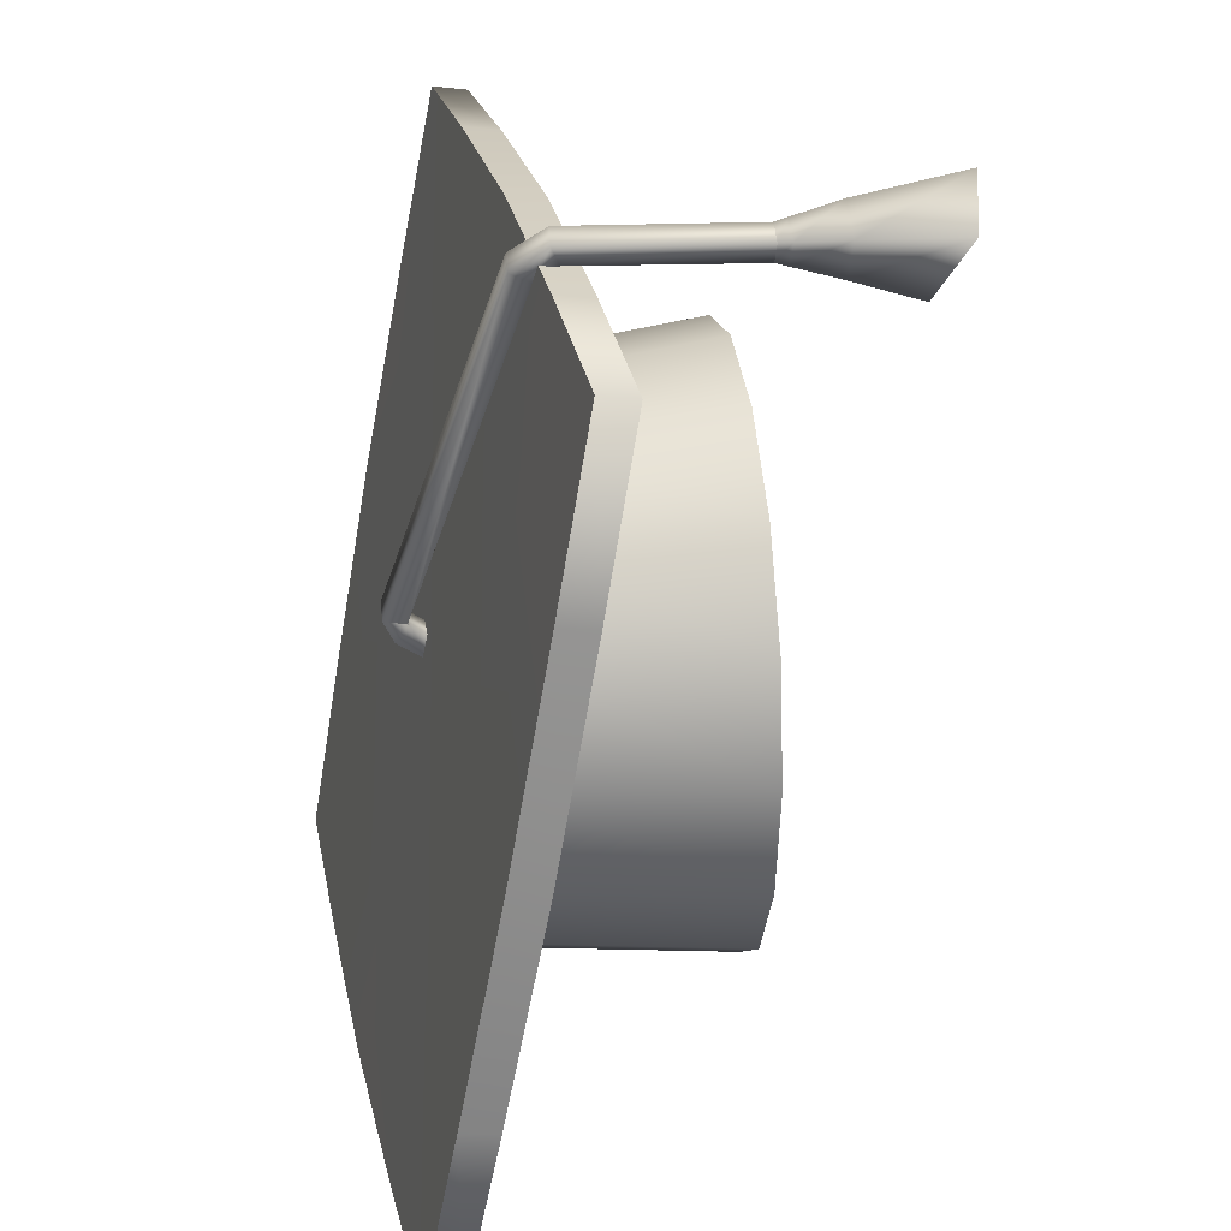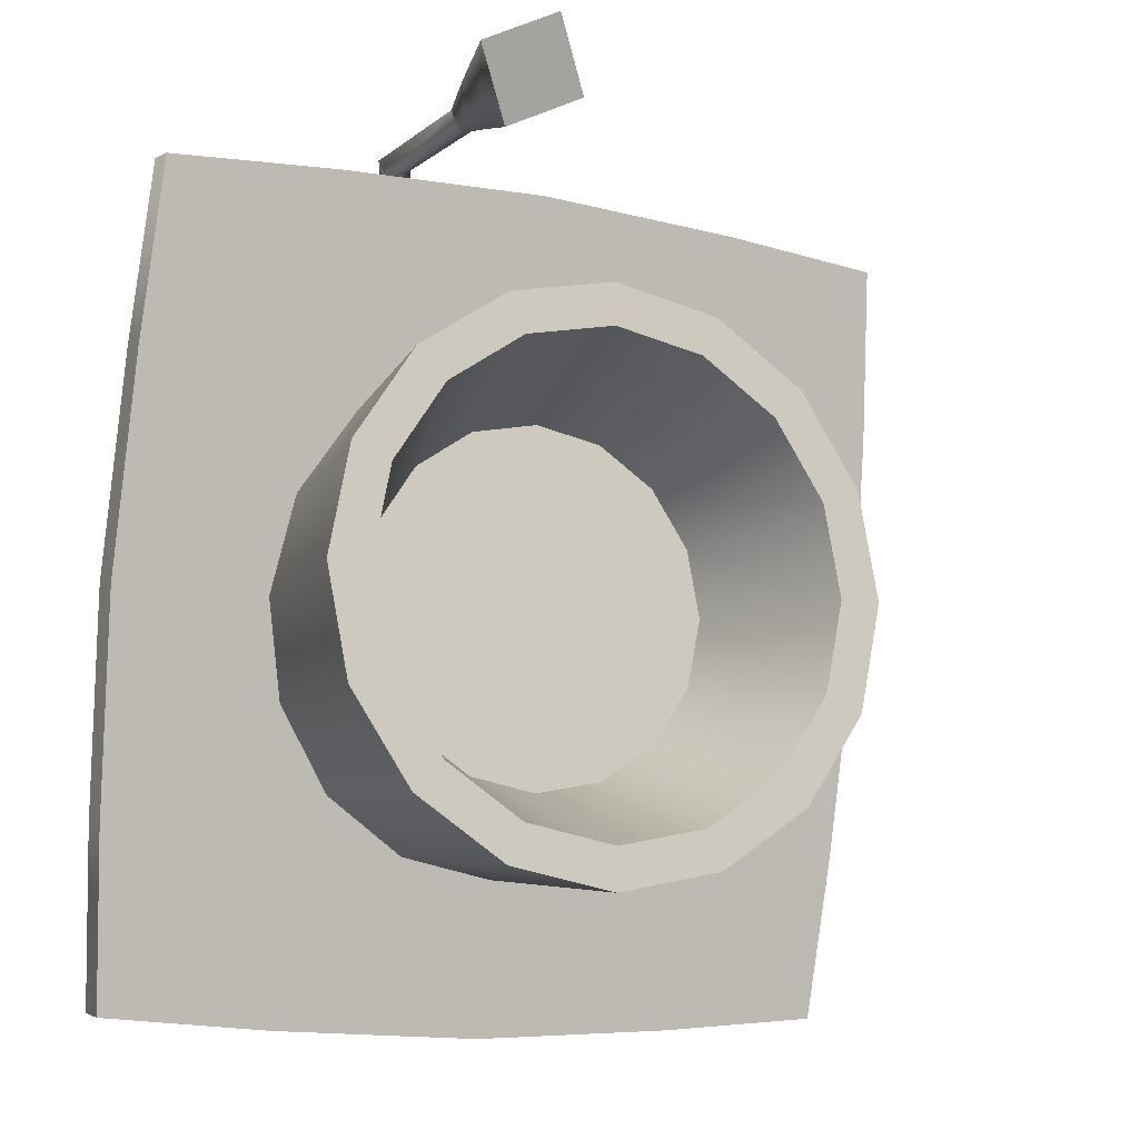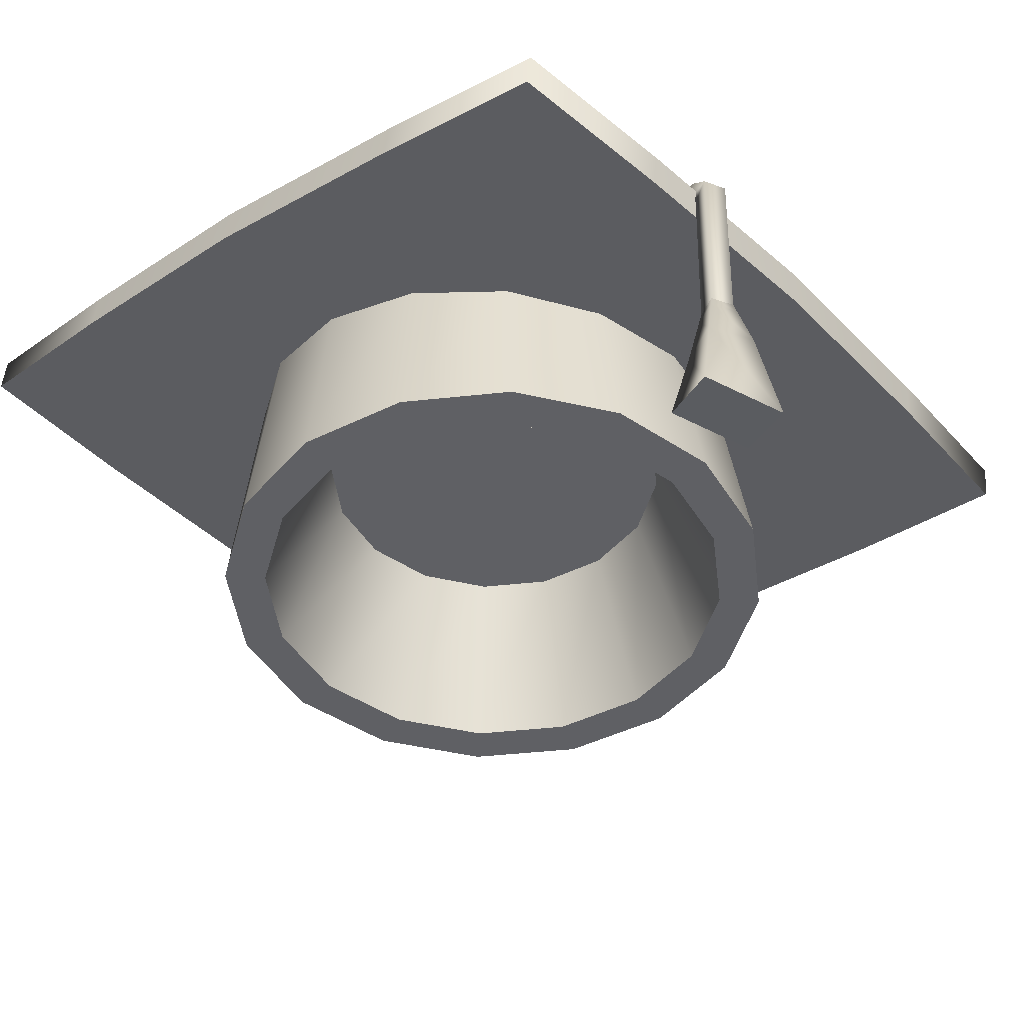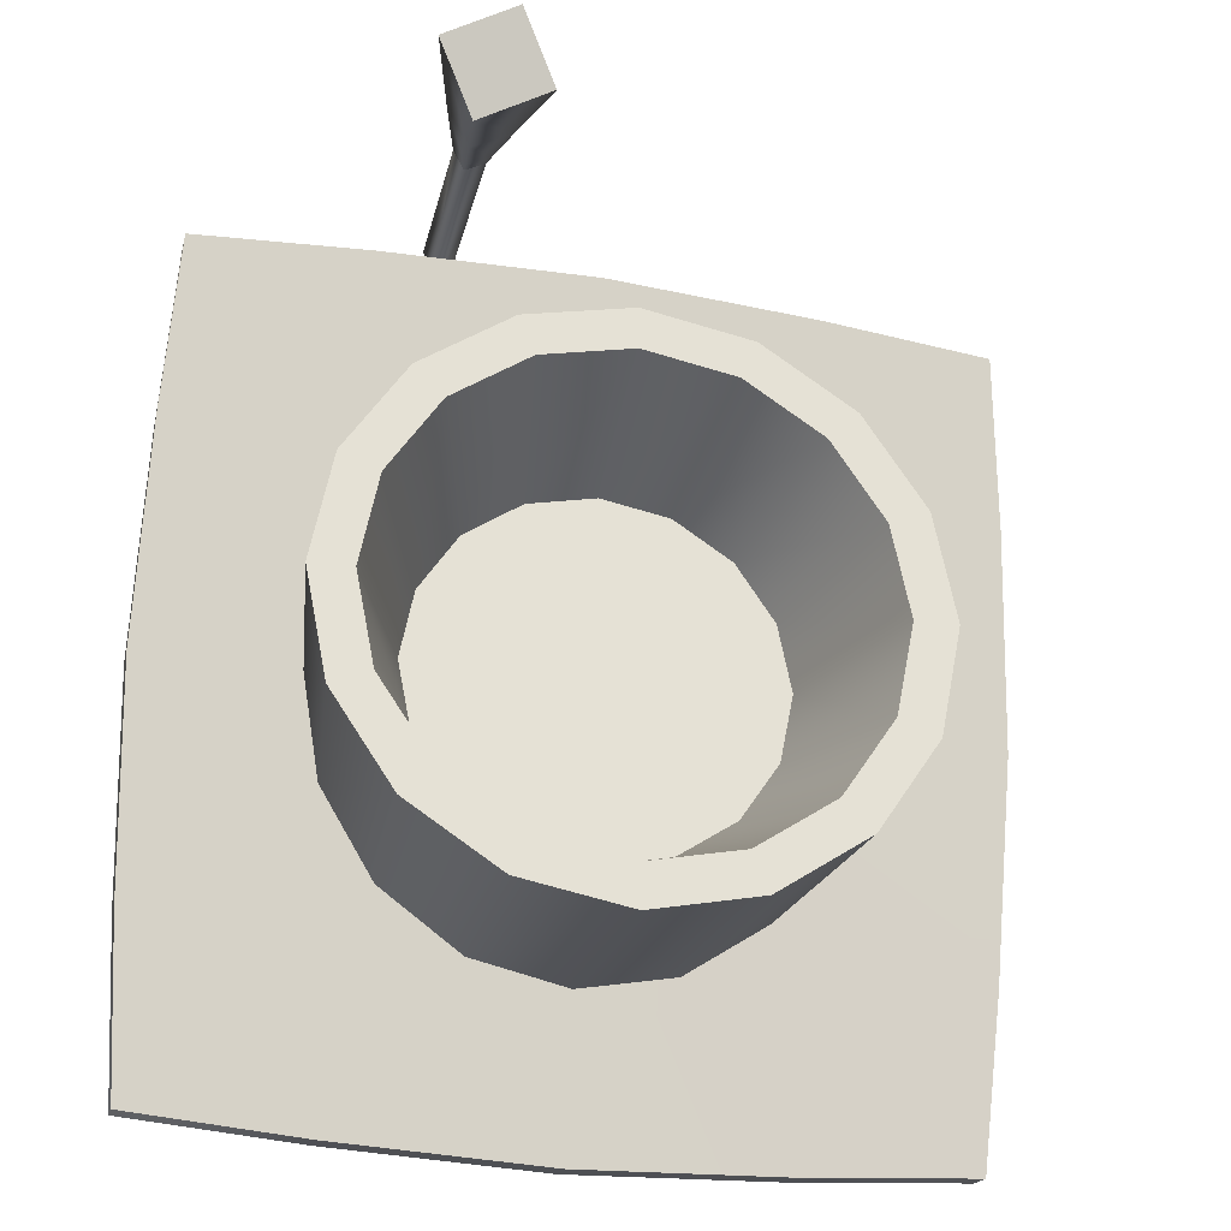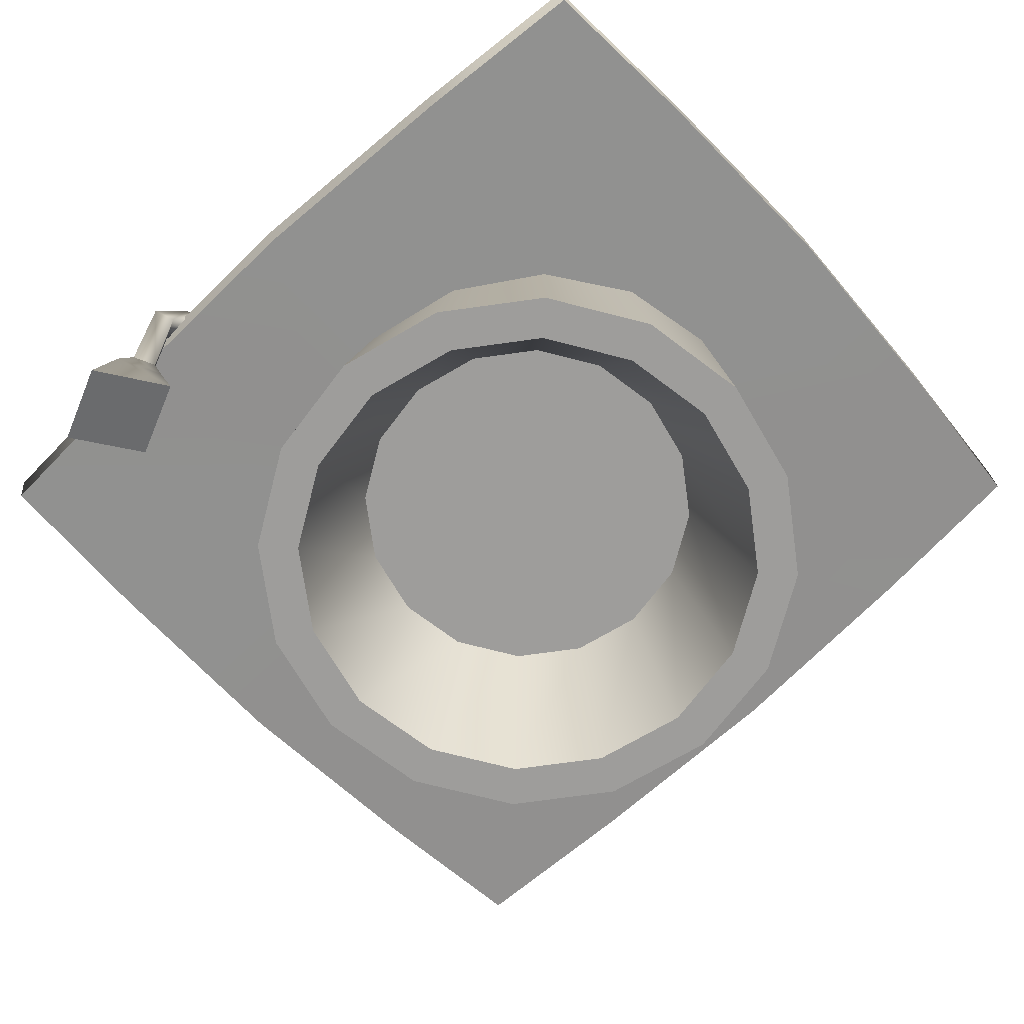
<metadata>
{"format":"obj","ext":"obj","renderer":"f3d","projection":"perspective","resolution":1024,"background":"white","views":[{"elev":26.1,"azim":82.6,"up":"+Y"},{"elev":-9.6,"azim":153.8,"up":"+Y"},{"elev":-44.7,"azim":131.0,"up":"+Z"},{"elev":-25.9,"azim":167.7,"up":"+Y"},{"elev":-70.6,"azim":-138.3,"up":"+Z"}]}
</metadata>
<code>
g m_BachelorHat01
v 0.1217 0.255 -0.1021
v 0.0001949 0.2469 0.1019
v 0.0001949 0.2792 -0.1021
v 0.1118 0.225 0.09801
v 0.2248 0.1861 -0.1021
v 0.2064 0.1628 0.1027
v 0.2936 0.08309 -0.1021
v 0.2694 0.0694 0.1154
v 0.3178 -0.03846 -0.1021
v 0.2915 -0.04082 0.134
v 0.2936 -0.16 -0.1021
v 0.2694 -0.151 0.1558
v 0.2248 -0.263 -0.1021
v 0.2064 -0.2445 0.1774
v 0.1217 -0.3319 -0.1021
v 0.1118 -0.3067 0.1955
v 0.0001951 -0.3561 -0.1021
v 0.0001951 -0.3285 0.2074
v -0.1214 -0.3319 -0.1021
v -0.1114 -0.3067 0.2113
v -0.2244 -0.263 -0.1021
v -0.206 -0.2445 0.2066
v -0.2933 -0.16 -0.1021
v -0.269 -0.151 0.194
v -0.3174 -0.03846 -0.1021
v -0.2911 -0.04082 0.1753
v -0.2933 0.08309 -0.1021
v -0.269 0.0694 0.1535
v -0.2244 0.1861 -0.1021
v -0.206 0.1628 0.1319
v -0.1214 0.255 -0.1021
v -0.1114 0.225 0.1138
v 0.0001949 0.2792 -0.1021
v 0.0001949 0.2469 0.1019
v 0.4445 0.398 0.04353
v 0.4448 0.4036 0.08156
v 0.2482 0.4168 0.09369
v 0.248 0.4116 0.05441
v 0.0001949 0.4262 0.11
v 0.0001949 0.421 0.06985
v -0.2479 0.4171 0.1289
v -0.2478 0.412 0.08952
v -0.4447 0.4038 0.1447
v -0.4446 0.3985 0.1066
v -0.4441 -0.4795 0.2679
v -0.4444 -0.4746 0.3061
v -0.2478 -0.4878 0.2952
v -0.2475 -0.4931 0.2559
v 0.0001951 -0.4972 0.2797
v 0.0001951 -0.5025 0.2396
v 0.2485 -0.4882 0.26
v 0.2481 -0.4934 0.2207
v 0.4452 -0.475 0.243
v 0.4448 -0.4798 0.2048
v 0.458 0.2037 0.0777
v 0.4448 0.4036 0.08156
v 0.4445 0.398 0.04353
v 0.458 0.2094 0.1169
v 0.4673 -0.04088 0.1216
v 0.4675 -0.03535 0.1616
v 0.4583 -0.2855 0.1676
v 0.4585 -0.2805 0.2069
v 0.4448 -0.4798 0.2048
v 0.4452 -0.475 0.243
v -0.4577 -0.2854 0.2326
v -0.4444 -0.4746 0.3061
v -0.4441 -0.4795 0.2679
v -0.4576 -0.2802 0.2719
v -0.4671 -0.04088 0.188
v -0.4668 -0.03536 0.228
v -0.4582 0.204 0.1427
v -0.4579 0.2095 0.1819
v -0.4446 0.3985 0.1066
v -0.4447 0.4038 0.1447
v 0.1878 -0.1162 0.08954
v 0.2033 -0.03845 0.08954
v 0.1878 0.03926 0.08954
v 0.1438 -0.182 0.08954
v 0.1438 0.1051 0.08954
v 0.0779 -0.2261 0.08954
v 0.0779 0.1492 0.08954
v 0.0001949 -0.2415 0.08954
v 0.0001949 0.1646 0.08954
v -0.07751 -0.2261 0.08954
v -0.07751 0.1492 0.08954
v -0.1434 0.1051 0.08954
v -0.1434 -0.182 0.08954
v -0.1874 -0.1162 0.08954
v -0.1874 0.03926 0.08954
v -0.2029 -0.03845 0.08954
v 0.0001949 -0.2415 0.08954
v 0.0001951 -0.3089 -0.1021
v 0.1037 -0.2883 -0.1021
v 0.0779 -0.2261 0.08954
v 0.1914 -0.2297 -0.1021
v 0.1438 -0.182 0.08954
v 0.2501 -0.142 -0.1021
v 0.1878 -0.1162 0.08954
v 0.2707 -0.03845 -0.1021
v 0.2033 -0.03845 0.08954
v 0.2501 0.06505 -0.1021
v 0.1878 0.03926 0.08954
v 0.1914 0.1528 -0.1021
v 0.1438 0.1051 0.08954
v 0.1037 0.2114 -0.1021
v 0.0779 0.1492 0.08954
v 0.0001949 0.232 -0.1021
v 0.0001949 0.1646 0.08954
v -0.1033 0.2114 -0.1021
v -0.07751 0.1492 0.08954
v -0.1911 0.1528 -0.1021
v -0.1434 0.1051 0.08954
v -0.2497 0.06505 -0.1021
v -0.1874 0.03926 0.08954
v -0.2703 -0.03845 -0.1021
v -0.2029 -0.03845 0.08954
v -0.2497 -0.142 -0.1021
v -0.1874 -0.1162 0.08954
v -0.1911 -0.2297 -0.1021
v -0.1434 -0.182 0.08954
v -0.1033 -0.2883 -0.1021
v -0.07751 -0.2261 0.08954
v 0.0001951 -0.3089 -0.1021
v 0.0001949 -0.2415 0.08954
v 0.2345 0.4468 -0.2753
v 0.1564 0.484 -0.2912
v 0.116 0.4121 -0.2606
v 0.1941 0.375 -0.2447
v 0.1694 0.451 0.08722
v 0.1582 0.4241 -0.1085
v 0.1698 0.4464 -0.1088
v 0.1587 0.4299 0.07833
v 0.1806 0.4125 -0.1083
v 0.1522 0.4227 0.1233
v 0.1811 0.4182 0.07921
v 0.147 0.4109 0.1017
v -0.02436 0.007839 0.2365
v 0.1696 0.3999 0.1022
v -0.02675 0.002222 0.212
v -0.003552 -0.007642 0.212
v -0.03336 -0.02708 0.2243
v -0.03089 -0.006641 0.2098
v -0.005866 -0.00967 0.2098
v -0.008625 -0.03246 0.1773
v -0.03365 -0.02943 0.1773
v -0.03612 -0.04987 0.1918
v 0.1811 0.4182 0.07921
v 0.1922 0.4349 -0.1086
v 0.1806 0.4125 -0.1083
v 0.1917 0.4393 0.08809
v 0.1698 0.4464 -0.1088
v 0.1696 0.3999 0.1022
v 0.1694 0.451 0.08722
v 0.1749 0.4117 0.1238
v -0.003552 -0.007642 0.212
v 0.1522 0.4227 0.1233
v -0.001163 -0.002026 0.2365
v -0.02436 0.007839 0.2365
v -0.005866 -0.00967 0.2098
v -0.00834 -0.03011 0.2243
v -0.03336 -0.02708 0.2243
v -0.03612 -0.04987 0.1918
v -0.0111 -0.0529 0.1918
v -0.008625 -0.03246 0.1773
v 0.1818 0.4089 -0.1221
v 0.1582 0.4241 -0.1085
v 0.1806 0.4125 -0.1083
v 0.1547 0.4229 -0.1221
v 0.1698 0.4464 -0.1088
v 0.186 0.3955 -0.1727
v 0.1687 0.45 -0.1221
v 0.1412 0.4187 -0.1727
v 0.1941 0.375 -0.2447
v 0.1644 0.4635 -0.1727
v 0.116 0.4121 -0.2606
v 0.1564 0.484 -0.2912
v 0.1687 0.45 -0.1221
v 0.1922 0.4349 -0.1086
v 0.1698 0.4464 -0.1088
v 0.1958 0.436 -0.1221
v 0.1806 0.4125 -0.1083
v 0.1644 0.4635 -0.1727
v 0.1818 0.4089 -0.1221
v 0.2092 0.4403 -0.1727
v 0.1564 0.484 -0.2912
v 0.186 0.3955 -0.1727
v 0.2345 0.4468 -0.2753
v 0.1941 0.375 -0.2447
v -0.2468 -0.2819 0.2573
v -0.2478 -0.4878 0.2952
v -0.4444 -0.4746 0.3061
v -0.4576 -0.2802 0.2719
v -0.4668 -0.03536 0.228
v 0.0001987 -0.2819 0.2397
v 0.0001951 -0.4972 0.2797
v -0.2494 -0.03541 0.2121
v -0.4579 0.2095 0.1819
v 0.2498 -0.2793 0.2215
v 0.2485 -0.4882 0.26
v 0.4452 -0.475 0.243
v 0.4585 -0.2805 0.2069
v -0.0004621 -0.03605 0.1946
v -0.2468 0.2111 0.1667
v -0.4447 0.4038 0.1447
v -0.2479 0.4171 0.1289
v 0.0001949 0.4262 0.11
v 0.2498 -0.03541 0.1767
v 0.4675 -0.03535 0.1616
v 0.0001937 0.2111 0.1491
v 0.2482 0.4168 0.09369
v 0.2472 0.2111 0.1316
v 0.458 0.2094 0.1169
v 0.4448 0.4036 0.08156
v 0.1118 0.225 0.09801
v 0.248 0.4116 0.05441
v 0.0001949 0.421 0.06985
v 0.0001949 0.2469 0.1019
v 0.2064 0.1628 0.1027
v -0.2478 0.412 0.08952
v 0.4445 0.398 0.04353
v -0.1114 0.225 0.1138
v 0.2694 0.0694 0.1154
v -0.4446 0.3985 0.1066
v 0.458 0.2037 0.0777
v -0.206 0.1628 0.1319
v 0.2915 -0.04082 0.134
v -0.4582 0.204 0.1427
v 0.4673 -0.04088 0.1216
v -0.269 0.0694 0.1535
v 0.2694 -0.151 0.1558
v -0.4671 -0.04088 0.188
v 0.4583 -0.2855 0.1676
v -0.2911 -0.04082 0.1753
v 0.2064 -0.2445 0.1774
v -0.4577 -0.2854 0.2326
v 0.4448 -0.4798 0.2048
v -0.269 -0.151 0.194
v 0.1118 -0.3067 0.1955
v -0.4441 -0.4795 0.2679
v 0.2481 -0.4934 0.2207
v -0.206 -0.2445 0.2066
v 0.0001951 -0.3285 0.2074
v -0.2475 -0.4931 0.2559
v 0.0001951 -0.5025 0.2396
v -0.1114 -0.3067 0.2113
v 0.1037 0.2114 -0.1021
v 0.1217 0.255 -0.1021
v 0.0001949 0.2792 -0.1021
v 0.0001949 0.232 -0.1021
v 0.1914 0.1528 -0.1021
v -0.1214 0.255 -0.1021
v 0.2248 0.1861 -0.1021
v -0.1033 0.2114 -0.1021
v 0.2501 0.06505 -0.1021
v -0.2244 0.1861 -0.1021
v 0.2936 0.08309 -0.1021
v -0.1911 0.1528 -0.1021
v 0.2707 -0.03845 -0.1021
v -0.2933 0.08309 -0.1021
v 0.3178 -0.03846 -0.1021
v -0.2497 0.06505 -0.1021
v 0.2501 -0.142 -0.1021
v -0.3174 -0.03846 -0.1021
v 0.2936 -0.16 -0.1021
v -0.2703 -0.03845 -0.1021
v 0.1914 -0.2297 -0.1021
v -0.2933 -0.16 -0.1021
v 0.2248 -0.263 -0.1021
v -0.2497 -0.142 -0.1021
v 0.1037 -0.2883 -0.1021
v -0.2244 -0.263 -0.1021
v 0.1217 -0.3319 -0.1021
v -0.1911 -0.2297 -0.1021
v 0.0001951 -0.3089 -0.1021
v -0.1214 -0.3319 -0.1021
v 0.0001951 -0.3561 -0.1021
v -0.1033 -0.2883 -0.1021
g m_BachelorHat01_0
f 3 2 1
f 2 4 1
f 1 4 5
f 4 6 5
f 5 6 7
f 6 8 7
f 7 8 9
f 8 10 9
f 9 10 11
f 10 12 11
f 11 12 13
f 12 14 13
f 13 14 15
f 14 16 15
f 15 16 17
f 16 18 17
f 17 18 19
f 18 20 19
f 19 20 21
f 20 22 21
f 21 22 23
f 22 24 23
f 23 24 25
f 24 26 25
f 25 26 27
f 26 28 27
f 27 28 29
f 28 30 29
f 29 30 31
f 30 32 31
f 31 32 33
f 32 34 33
f 37 36 35
f 38 37 35
f 39 37 38
f 40 39 38
f 41 39 40
f 42 41 40
f 43 41 42
f 44 43 42
f 47 46 45
f 48 47 45
f 49 47 48
f 50 49 48
f 51 49 50
f 52 51 50
f 53 51 52
f 54 53 52
f 57 56 55
f 56 58 55
f 55 58 59
f 58 60 59
f 59 60 61
f 60 62 61
f 61 62 63
f 62 64 63
f 67 66 65
f 66 68 65
f 65 68 69
f 68 70 69
f 69 70 71
f 70 72 71
f 71 72 73
f 72 74 73
f 77 76 75
f 75 78 77
f 78 79 77
f 78 80 79
f 80 81 79
f 80 82 81
f 82 83 81
f 82 84 83
f 84 85 83
f 84 86 85
f 84 87 86
f 87 88 86
f 88 89 86
f 88 90 89
f 93 92 91
f 94 93 91
f 95 93 94
f 96 95 94
f 97 95 96
f 98 97 96
f 99 97 98
f 100 99 98
f 101 99 100
f 102 101 100
f 103 101 102
f 104 103 102
f 105 103 104
f 106 105 104
f 107 105 106
f 108 107 106
f 109 107 108
f 110 109 108
f 111 109 110
f 112 111 110
f 113 111 112
f 114 113 112
f 115 113 114
f 116 115 114
f 117 115 116
f 118 117 116
f 119 117 118
f 120 119 118
f 121 119 120
f 122 121 120
f 123 121 122
f 124 123 122
f 127 126 125
f 128 127 125
f 131 130 129
f 130 132 129
f 130 133 132
f 134 129 132
f 133 135 132
f 136 134 132
f 136 132 135
f 134 136 137
f 138 136 135
f 136 139 137
f 136 138 139
f 138 140 139
f 141 137 139
f 142 139 140
f 142 141 139
f 143 142 140
f 142 143 144
f 145 142 144
f 141 142 145
f 146 141 145
f 149 148 147
f 148 150 147
f 148 151 150
f 152 147 150
f 151 153 150
f 154 152 150
f 154 150 153
f 152 154 155
f 156 154 153
f 154 157 155
f 154 156 157
f 156 158 157
f 159 155 157
f 160 157 158
f 160 159 157
f 161 160 158
f 160 161 162
f 163 160 162
f 159 160 163
f 164 159 163
f 167 166 165
f 166 168 165
f 166 169 168
f 165 168 170
f 169 171 168
f 168 172 170
f 168 171 172
f 170 172 173
f 171 174 172
f 172 175 173
f 172 174 175
f 174 176 175
f 179 178 177
f 178 180 177
f 178 181 180
f 177 180 182
f 181 183 180
f 180 184 182
f 180 183 184
f 182 184 185
f 183 186 184
f 184 187 185
f 184 186 187
f 186 188 187
f 191 190 189
f 192 191 189
f 193 192 189
f 189 190 194
f 190 195 194
f 196 193 189
f 189 194 196
f 197 193 196
f 194 195 198
f 195 199 198
f 199 200 198
f 200 201 198
f 194 202 196
f 194 198 202
f 203 197 196
f 196 202 203
f 204 197 203
f 205 204 203
f 206 205 203
f 198 201 207
f 198 207 202
f 201 208 207
f 209 206 203
f 202 209 203
f 202 207 209
f 210 206 209
f 207 208 211
f 207 211 209
f 211 210 209
f 208 212 211
f 213 210 211
f 212 213 211
f 216 215 214
f 217 216 214
f 214 215 218
f 219 216 217
f 215 220 218
f 221 219 217
f 218 220 222
f 223 219 221
f 220 224 222
f 225 223 221
f 222 224 226
f 227 223 225
f 224 228 226
f 229 227 225
f 226 228 230
f 231 227 229
f 228 232 230
f 233 231 229
f 230 232 234
f 235 231 233
f 232 236 234
f 237 235 233
f 234 236 238
f 239 235 237
f 236 240 238
f 241 239 237
f 238 240 242
f 243 239 241
f 240 244 242
f 245 243 241
f 242 244 245
f 244 243 245
f 248 247 246
f 249 248 246
f 246 247 250
f 251 248 249
f 247 252 250
f 253 251 249
f 250 252 254
f 255 251 253
f 252 256 254
f 257 255 253
f 254 256 258
f 259 255 257
f 256 260 258
f 261 259 257
f 258 260 262
f 263 259 261
f 260 264 262
f 265 263 261
f 262 264 266
f 267 263 265
f 264 268 266
f 269 267 265
f 266 268 270
f 271 267 269
f 268 272 270
f 273 271 269
f 270 272 274
f 275 271 273
f 272 276 274
f 277 275 273
f 274 276 277
f 276 275 277

</code>
